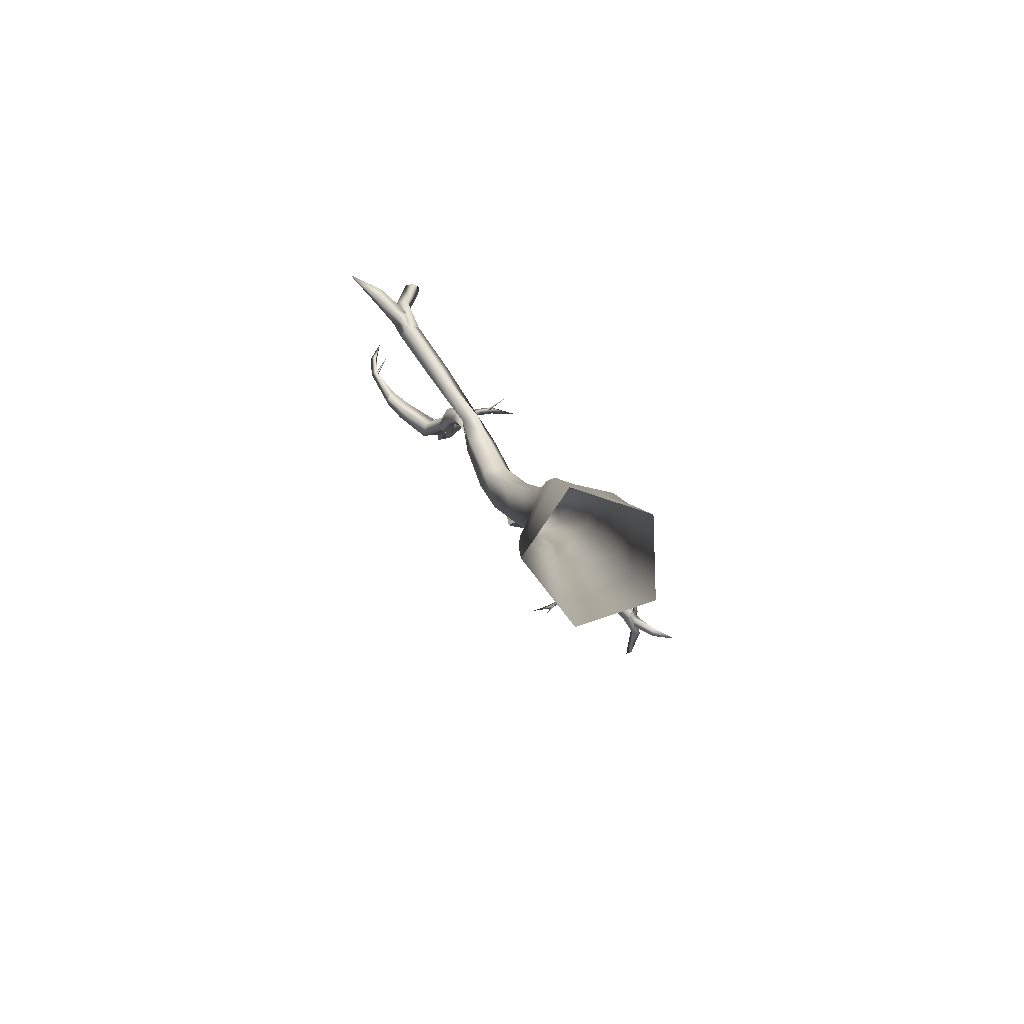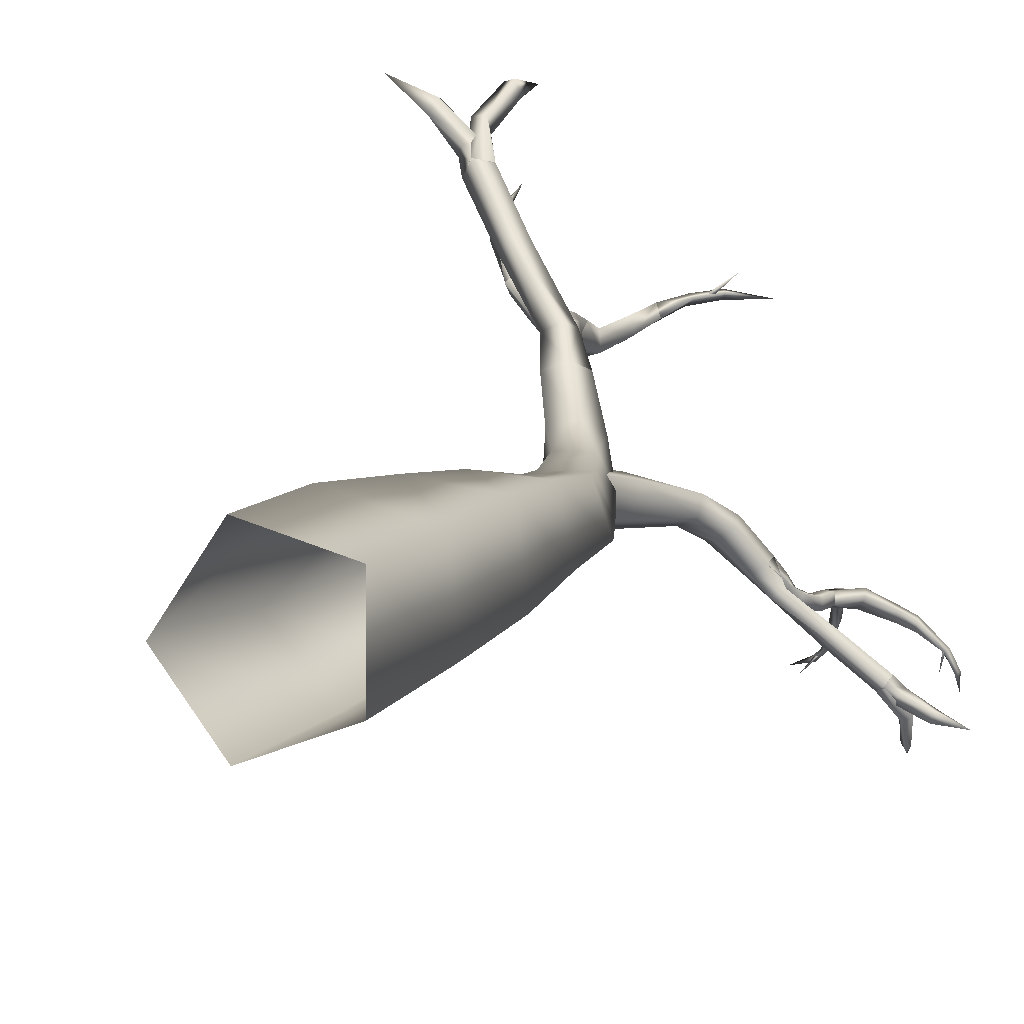
<metadata>
{"format":"obj","ext":"obj","renderer":"f3d","projection":"perspective","resolution":1024,"background":"white","views":[{"elev":-79.0,"azim":-6.5,"up":"+Y"},{"elev":15.4,"azim":24.3,"up":"+Z"}]}
</metadata>
<code>
g TreeBranch1
v 0.1253 0.5536 -0.4085
v 0.1068 0.5397 -0.43
v 0.1218 0.5565 -0.4078
v 0.2827 0.5249 -0.374
v 0.2819 0.5163 -0.3997
v 0.2878 0.5251 -0.3699
v -0.06782 0.6907 -0.02383
v -0.02921 0.6859 0.005398
v -0.06831 0.6837 -0.02349
v -0.3135 0.6131 0.03132
v -0.2912 0.629 0.07152
v -0.3087 0.608 0.03127
v 0.1784 0.4492 -0.2958
v 0.2033 0.4827 -0.3106
v 0.181 0.4462 -0.3114
v 0.2005 0.4932 -0.3016
v 0.1641 0.4487 -0.2959
v 0.1923 0.4964 -0.3165
v 0.2355 0.5024 -0.3265
v 0.2281 0.5148 -0.3366
v 0.2311 0.5114 -0.3213
v 0.2558 0.5179 -0.3345
v 0.2571 0.5071 -0.3377
v 0.2514 0.5207 -0.3473
v 0.2872 0.5186 -0.3743
v 0.2806 0.5277 -0.374
v 0.2913 0.5245 -0.3698
v 0.2964 0.5297 -0.4016
v 0.3015 0.5356 -0.3987
v 0.2935 0.5382 -0.4015
v 0.2984 0.5468 -0.4295
v 0.162 0.4445 -0.3138
v 0.1923 0.4964 -0.3165
v 0.1641 0.4487 -0.2959
v 0.195 0.4835 -0.3247
v 0.181 0.4462 -0.3114
v 0.2033 0.4827 -0.3106
v 0.2281 0.5148 -0.3366
v 0.2355 0.5024 -0.3265
v 0.2324 0.504 -0.3414
v 0.2552 0.5088 -0.3505
v 0.2571 0.5071 -0.3377
v 0.2514 0.5207 -0.3473
v 0.2872 0.5186 -0.3743
v 0.2806 0.5277 -0.374
v 0.2935 0.5382 -0.4015
v 0.2964 0.5297 -0.4016
v 0.2984 0.5468 -0.4295
v 0.3015 0.5356 -0.3987
v 0.1585 0.345 -0.2668
v 0.2111 0.34 -0.3191
v 0.1445 0.3358 -0.2782
v 0.2164 0.3543 -0.3092
v 0.2706 0.3529 -0.3673
v 0.2756 0.3679 -0.3566
v 0.2054 0.3647 -0.3192
v 0.2623 0.3787 -0.3654
v 0.1513 0.3627 -0.2719
v 0.1391 0.3591 -0.2364
v 0.1407 0.3318 -0.2381
v 0.1103 0.312 -0.196
v 0.1391 0.3591 -0.2364
v 0.1062 0.337 -0.1886
v 0.07763 0.2999 -0.158
v 0.08031 0.2802 -0.1797
v 0.05055 0.1955 -0.1215
v 0.04384 0.1763 -0.1595
v 0.02398 0.2055 -0.1164
v 0.03885 0.09587 -0.09079
v 0.009158 0.1048 -0.08592
v 0.04925 0.3022 -0.1609
v -0.004543 0.1991 -0.1539
v -0.01558 0.103 -0.1192
v 0.03368 0.2959 -0.1864
v 0.08339 0.3445 -0.1987
v 0.1187 0.3604 -0.246
v 0.1491 0.3731 -0.2576
v 0.1407 0.3318 -0.2381
v 0.1332 0.3707 -0.2733
v 0.1571 0.3567 -0.2641
v 0.1555 0.3866 -0.2778
v 0.1485 0.382 -0.2973
v 0.1696 0.376 -0.2798
v 0.1629 0.4108 -0.2899
v 0.1587 0.407 -0.3073
v 0.1791 0.4086 -0.2915
v 0.164 0.4486 -0.2961
v 0.162 0.4445 -0.3138
v 0.1784 0.4492 -0.2958
v 0.1803 0.4054 -0.3062
v 0.1811 0.4463 -0.3112
v 0.2111 0.34 -0.3191
v 0.2706 0.3529 -0.3673
v 0.2573 0.3637 -0.3761
v 0.2001 0.3505 -0.3291
v 0.1374 0.3535 -0.2833
v 0.1445 0.3358 -0.2782
v 0.2054 0.3647 -0.3192
v 0.2623 0.3787 -0.3654
v 0.1513 0.3627 -0.2719
v 0.1391 0.3591 -0.2364
v 0.1102 0.3417 -0.256
v 0.1239 0.3243 -0.251
v 0.1585 0.345 -0.2668
v 0.1407 0.3318 -0.2381
v 0.08918 0.3078 -0.2111
v 0.1103 0.312 -0.196
v 0.08031 0.2802 -0.1797
v 0.05313 0.2857 -0.1933
v 0.04384 0.1763 -0.1595
v 0.07176 0.3242 -0.2176
v 0.03368 0.2959 -0.1864
v 0.01484 0.1827 -0.175
v 0.08339 0.3445 -0.1987
v 0.04925 0.3022 -0.1609
v -0.004543 0.1991 -0.1539
v 0.1187 0.3604 -0.246
v -0.002714 0.09151 -0.1542
v -0.01558 0.103 -0.1192
v 0.03199 0.08773 -0.1316
v 0.03885 0.09587 -0.09079
v 0.05055 0.1955 -0.1215
v 0.1465 0.3542 -0.2864
v 0.1332 0.3707 -0.2733
v 0.1407 0.3318 -0.2381
v 0.1485 0.382 -0.2973
v 0.1571 0.3567 -0.2641
v 0.1576 0.3706 -0.3026
v 0.1587 0.407 -0.3073
v 0.1696 0.376 -0.2798
v 0.1803 0.4054 -0.3062
v 0.1791 0.4086 -0.2915
v 0.162 0.4445 -0.3138
v 0.1811 0.4463 -0.3112
v 0.2756 0.3679 -0.3566
v 0.2969 0.3782 -0.4063
v 0.271 0.353 -0.3669
v 0.2907 0.3894 -0.3973
v 0.2619 0.3786 -0.3658
v 0.2883 0.4014 -0.4479
v 0.2783 0.3838 -0.401
v 0.2785 0.4184 -0.4638
v 0.2771 0.3981 -0.4429
v 0.2573 0.3637 -0.3761
v 0.2783 0.3838 -0.401
v 0.2619 0.3786 -0.3658
v 0.2845 0.3727 -0.41
v 0.271 0.353 -0.3669
v 0.2969 0.3782 -0.4063
v 0.2771 0.3981 -0.4429
v 0.2883 0.4014 -0.4479
v 0.2865 0.39 -0.4503
v 0.2785 0.4184 -0.4638
v 0.289 0.3763 -0.3727
v 0.2621 0.3786 -0.3657
v 0.2807 0.3801 -0.3845
v 0.2756 0.3679 -0.3566
v 0.2709 0.353 -0.367
v 0.2854 0.3609 -0.3767
v 0.3233 0.3668 -0.3907
v 0.326 0.3809 -0.3952
v 0.2771 0.3648 -0.3885
v 0.3675 0.3621 -0.4057
v 0.321 0.3619 -0.4045
v 0.2771 0.3648 -0.3885
v 0.2709 0.353 -0.367
v 0.2854 0.3609 -0.3767
v 0.2573 0.3637 -0.3761
v 0.2621 0.3786 -0.3657
v 0.2807 0.3801 -0.3845
v 0.3237 0.376 -0.409
v 0.321 0.3619 -0.4045
v 0.289 0.3763 -0.3727
v 0.3675 0.3621 -0.4057
v 0.326 0.3809 -0.3952
v 0.1784 0.4492 -0.2958
v 0.1752 0.4961 -0.3211
v 0.181 0.4462 -0.3114
v 0.172 0.5001 -0.3064
v 0.1641 0.4487 -0.2959
v 0.1619 0.5246 -0.3537
v 0.1623 0.4908 -0.3138
v 0.1582 0.5318 -0.3425
v 0.1488 0.523 -0.3498
v 0.1348 0.5536 -0.3948
v 0.1308 0.5463 -0.3977
v 0.1152 0.566 -0.4128
v 0.1143 0.5583 -0.4161
v 0.0812 0.575 -0.4327
v 0.162 0.4445 -0.3138
v 0.1623 0.4908 -0.3138
v 0.1641 0.4487 -0.2959
v 0.1671 0.4867 -0.3287
v 0.181 0.4462 -0.3114
v 0.1752 0.4961 -0.3211
v 0.1488 0.523 -0.3498
v 0.1619 0.5246 -0.3537
v 0.1568 0.5195 -0.3609
v 0.1367 0.5491 -0.4015
v 0.1308 0.5463 -0.3977
v 0.1582 0.5318 -0.3425
v 0.1143 0.5583 -0.4161
v 0.1348 0.5536 -0.3948
v 0.1188 0.5634 -0.42
v 0.0812 0.575 -0.4327
v 0.1152 0.566 -0.4128
v 0.1249 0.5573 -0.4111
v 0.1068 0.5397 -0.43
v 0.1253 0.5536 -0.4085
v 0.1218 0.5565 -0.4078
v 0.2878 0.5251 -0.3699
v 0.2819 0.5163 -0.3997
v 0.2848 0.5219 -0.3687
v 0.2827 0.5249 -0.374
v -0.2747 0.5734 -0.0216
v -0.2363 0.5751 -0.02901
v -0.2674 0.5871 -0.008712
v -0.246 0.5596 -0.04383
v -0.2469 0.5455 -0.0252
v -0.2757 0.5615 -0.005763
v -0.1921 0.5165 -0.07009
v -0.1913 0.5063 -0.04628
v -0.1748 0.5303 -0.05787
v -0.1422 0.4571 -0.0514
v -0.1621 0.4507 -0.03929
v -0.1278 0.462 -0.01728
v -0.174 0.5201 -0.03406
v -0.1571 0.4619 -0.02032
v -0.174 0.5201 -0.03406
v -0.1278 0.462 -0.01728
v -0.1913 0.5063 -0.04628
v -0.1621 0.4507 -0.03929
v -0.1921 0.5165 -0.07009
v -0.2469 0.5455 -0.0252
v -0.2372 0.561 -0.01038
v -0.2363 0.5751 -0.02901
v -0.1748 0.5303 -0.05787
v -0.2685 0.5752 0.007122
v -0.2757 0.5615 -0.005763
v -0.2674 0.5871 -0.008712
v -0.1129 0.2953 0.003467
v -0.09413 0.2529 -0.02764
v -0.09637 0.2792 -0.05315
v -0.1054 0.322 -0.009057
v -0.1674 0.3672 0.07061
v -0.1845 0.3451 0.07295
v -0.2573 0.4049 0.1452
v -0.2374 0.4264 0.1402
v -0.2218 0.4174 0.1635
v -0.152 0.3584 0.09223
v -0.07806 0.321 0.005826
v -0.04522 0.2815 -0.02926
v -0.07806 0.321 0.005826
v -0.04522 0.2815 -0.02926
v -0.06239 0.2552 -0.01373
v -0.08564 0.2942 0.01835
v -0.169 0.3364 0.09456
v -0.152 0.3584 0.09223
v -0.2218 0.4174 0.1635
v -0.2417 0.3959 0.1685
v -0.1129 0.2953 0.003467
v -0.09413 0.2529 -0.02764
v -0.1845 0.3451 0.07295
v -0.2573 0.4049 0.1452
v 0.1853 -0.5487 -0.08542
v 0.2033 -0.7607 -0.0696
v 0.1872 -0.726 0.04898
v 0.1656 -0.5246 0.02437
v 0.1729 -0.3755 -0.09256
v 0.04619 -0.5443 0.05573
v 0.06133 -0.7237 0.07492
v 0.002275 -0.7579 -0.03064
v 0.003055 -0.5649 -0.05753
v 0.04715 -0.375 0.02334
v 0.006523 -0.4026 -0.07199
v 0.1514 -0.3583 0.009127
v 0.1507 -0.2189 -0.09645
v 0.04541 -0.2355 -0.00579
v 0.01753 -0.2572 -0.08654
v 0.1289 -0.2117 -0.01309
v 0.132 -0.08133 -0.105
v 0.04076 -0.0968 -0.04463
v 0.02615 -0.1096 -0.1106
v 0.1073 -0.07913 -0.04195
v 0.08846 0.02834 -0.1205
v 0.06925 0.02241 -0.06692
v 0.03965 0.1468 -0.1194
v 0.01537 -0.002451 -0.0658
v 0.001116 -0.01054 -0.1242
v 0.02303 0.1358 -0.07898
v -0.00185 0.2221 -0.08482
v -0.02046 0.1166 -0.07755
v -0.03309 0.1179 -0.1277
v -0.02163 0.1958 -0.06213
v -0.04522 0.2815 -0.02926
v -0.06239 0.2552 -0.01373
v -0.09413 0.2529 -0.02764
v -0.05994 0.1902 -0.07482
v -0.06366 0.2146 -0.1072
v -0.05994 0.1902 -0.07482
v -0.09637 0.2792 -0.05315
v -0.09413 0.2529 -0.02764
v -0.06366 0.2146 -0.1072
v -0.02832 0.2332 -0.1122
v -0.06664 0.2958 -0.05332
v -0.04522 0.2815 -0.02926
v -0.00185 0.2221 -0.08482
v 0.03965 0.1468 -0.1194
v 0.008037 0.1553 -0.1431
v -0.03309 0.1179 -0.1277
v 0.08846 0.02834 -0.1205
v 0.04818 0.01702 -0.1527
v 0.001116 -0.01054 -0.1242
v 0.132 -0.08133 -0.105
v 0.08274 -0.09985 -0.1467
v 0.02615 -0.1096 -0.1106
v 0.01753 -0.2572 -0.08654
v 0.08299 -0.2466 -0.141
v 0.1507 -0.2189 -0.09645
v 0.006523 -0.4026 -0.07199
v 0.1729 -0.3755 -0.09256
v 0.08485 -0.4024 -0.1418
v 0.003055 -0.5649 -0.05753
v 0.1853 -0.5487 -0.08542
v 0.08662 -0.5732 -0.1351
v 0.002275 -0.7579 -0.03064
v 0.2033 -0.7607 -0.0696
v 0.09094 -0.7801 -0.1179
v -0.1529 0.3956 -0.01548
v -0.1419 0.4572 -0.05125
v -0.1621 0.4507 -0.03929
v -0.1277 0.3994 -0.02108
v -0.133 0.3457 -0.002546
v -0.1216 0.41 0.002774
v -0.1278 0.462 -0.01728
v -0.09693 0.3691 0.003098
v -0.1073 0.3593 -0.01764
v -0.1151 0.3075 -0.01056
v -0.07882 0.3359 -0.01581
v -0.09776 0.3259 -0.02959
v -0.09413 0.2529 -0.02764
v -0.06664 0.2958 -0.05332
v -0.09637 0.2792 -0.05315
v -0.2366 0.4266 0.1406
v -0.2699 0.4686 0.1822
v -0.2573 0.4049 0.1452
v -0.2488 0.4651 0.1856
v -0.2218 0.4174 0.1635
v -0.2514 0.4592 0.2088
v -0.2351 0.5207 0.2225
v -0.2349 0.565 0.2305
v -0.2624 0.5297 0.2364
v -0.2725 0.4627 0.2054
v -0.2424 0.3957 0.1681
v -0.2514 0.4592 0.2088
v -0.2218 0.4174 0.1635
v -0.2725 0.4627 0.2054
v -0.2573 0.4049 0.1452
v -0.2699 0.4686 0.1822
v -0.2624 0.5297 0.2364
v -0.2439 0.5174 0.2427
v -0.2349 0.565 0.2305
v -0.2351 0.5207 0.2225
v -0.2488 0.4651 0.1856
v -0.2731 0.43 0.1635
v -0.2573 0.4049 0.1452
v -0.2369 0.4266 0.1405
v -0.2575 0.4455 0.1703
v -0.3102 0.4625 0.2231
v -0.3202 0.4561 0.2035
v -0.3719 0.442 0.2516
v -0.314 0.4343 0.209
v -0.262 0.4144 0.1797
v -0.2731 0.43 0.1635
v -0.2422 0.3958 0.1682
v -0.2573 0.4049 0.1452
v -0.262 0.4144 0.1797
v -0.2464 0.4299 0.1866
v -0.2218 0.4174 0.1635
v -0.2369 0.4266 0.1405
v -0.2575 0.4455 0.1703
v -0.314 0.4343 0.209
v -0.3102 0.4625 0.2231
v -0.304 0.4408 0.2286
v -0.3719 0.442 0.2516
v -0.1201 0.631 -0.05621
v -0.1182 0.5831 -0.05696
v -0.1041 0.6258 -0.04541
v -0.1376 0.589 -0.0694
v -0.1606 0.5246 -0.07686
v -0.1389 0.5887 -0.04644
v -0.1577 0.5331 -0.05071
v -0.1351 0.5196 -0.06732
v -0.1422 0.4571 -0.05143
v -0.1621 0.4507 -0.03929
v -0.1278 0.462 -0.01728
v -0.1414 0.528 -0.04116
v -0.1571 0.4619 -0.02029
v -0.1414 0.528 -0.04116
v -0.1278 0.462 -0.01728
v -0.1577 0.5331 -0.05071
v -0.1621 0.4507 -0.03929
v -0.1606 0.5246 -0.07686
v -0.1389 0.5887 -0.04644
v -0.1272 0.5889 -0.03592
v -0.1182 0.5831 -0.05696
v -0.1351 0.5196 -0.06732
v -0.1121 0.6304 -0.02791
v -0.1041 0.6258 -0.04541
v -0.1201 0.631 -0.05621
v -0.1376 0.589 -0.0694
v -0.06831 0.6837 -0.02349
v -0.02921 0.6859 0.005398
v -0.06419 0.6867 -0.02843
v -0.06782 0.6907 -0.02383
v -0.1201 0.631 -0.05621
v -0.1041 0.6258 -0.04541
v -0.07852 0.6649 -0.02752
v -0.09158 0.6706 -0.03858
v -0.05522 0.7031 -0.03377
v -0.0505 0.6965 -0.02364
v -0.0003238 0.7323 -0.03388
v -0.05717 0.7063 -0.02134
v -0.08648 0.6718 -0.02257
v -0.1121 0.6304 -0.02791
v -0.07852 0.6649 -0.02752
v -0.1041 0.6258 -0.04541
v -0.08648 0.6718 -0.02257
v -0.0505 0.6965 -0.02364
v -0.09158 0.6706 -0.03858
v -0.1201 0.631 -0.05621
v -0.05717 0.7063 -0.02134
v -0.0003238 0.7323 -0.03388
v -0.2747 0.5734 -0.0216
v -0.3092 0.6089 0.04179
v -0.2757 0.5615 -0.005763
v -0.3186 0.6122 0.03336
v -0.3081 0.6201 0.03338
v -0.2675 0.5871 -0.008899
v -0.3257 0.6523 0.06293
v -0.3135 0.658 0.06023
v -0.3126 0.694 0.08839
v -0.3092 0.6089 0.04179
v -0.2685 0.5752 0.007122
v -0.2757 0.5615 -0.005763
v -0.2675 0.5871 -0.008899
v -0.3081 0.6201 0.03338
v -0.3135 0.658 0.06023
v -0.3154 0.6474 0.06903
v -0.3186 0.6122 0.03336
v -0.3126 0.694 0.08839
v -0.3257 0.6523 0.06293
v -0.3087 0.608 0.03127
v -0.2912 0.629 0.07152
v -0.3073 0.6141 0.02807
v -0.3135 0.6131 0.03132
v -0.1621 0.4507 -0.03929
v -0.1573 0.4618 -0.02047
v -0.1468 0.4063 0.008378
v -0.1529 0.3956 -0.01548
v -0.1278 0.462 -0.01728
v -0.133 0.3457 -0.002546
v -0.1216 0.41 0.002774
v -0.1223 0.3558 0.01892
v -0.1151 0.3075 -0.01056
v -0.09693 0.3691 0.003098
v -0.09047 0.3246 0.01314
v -0.09413 0.2529 -0.02764
v -0.07882 0.3359 -0.01581
v -0.04522 0.2815 -0.02926
v -0.06664 0.2958 -0.05332
g TreeBranch1_0
f 3 2 1
f 6 5 4
f 9 8 7
f 12 11 10
f 15 14 13
f 14 16 13
f 13 16 17
f 16 18 17
f 14 19 16
f 20 18 16
f 19 21 16
f 21 20 16
f 21 19 22
f 20 21 22
f 19 23 22
f 24 20 22
f 23 25 22
f 26 24 22
f 25 27 22
f 27 26 22
f 25 28 27
f 28 29 27
f 27 29 26
f 29 30 26
f 29 31 30
f 34 33 32
f 33 35 32
f 32 35 36
f 35 37 36
f 33 38 35
f 39 37 35
f 38 40 35
f 40 39 35
f 40 38 41
f 39 40 41
f 42 39 41
f 38 43 41
f 42 41 44
f 41 43 44
f 43 45 44
f 45 46 44
f 46 47 44
f 46 48 47
f 47 48 49
f 52 51 50
f 51 53 50
f 51 54 53
f 54 55 53
f 53 55 56
f 53 56 50
f 55 57 56
f 56 58 50
f 58 59 50
f 59 60 50
f 60 62 61
f 62 63 61
f 61 63 64
f 65 61 64
f 65 64 66
f 67 65 66
f 66 64 68
f 69 66 68
f 70 69 68
f 64 63 71
f 64 71 68
f 70 68 72
f 68 71 72
f 73 70 72
f 71 74 72
f 63 75 71
f 75 63 62
f 76 75 62
f 76 62 77
f 77 62 78
f 79 76 77
f 80 77 78
f 79 77 81
f 81 77 80
f 82 79 81
f 83 81 80
f 82 81 84
f 84 81 83
f 85 82 84
f 86 84 83
f 85 84 87
f 87 84 86
f 88 85 87
f 89 87 86
f 86 90 89
f 90 91 89
f 94 93 92
f 95 94 92
f 95 92 96
f 92 97 96
f 95 98 94
f 98 95 96
f 98 99 94
f 100 98 96
f 101 100 96
f 102 101 96
f 97 103 96
f 103 102 96
f 103 97 104
f 105 103 104
f 106 103 105
f 102 103 106
f 107 106 105
f 106 107 108
f 109 106 108
f 109 108 110
f 111 102 106
f 111 106 109
f 112 111 109
f 113 109 110
f 112 109 113
f 114 111 112
f 111 114 102
f 115 114 112
f 116 112 113
f 114 117 102
f 113 118 116
f 118 113 110
f 118 119 116
f 120 118 110
f 121 120 110
f 122 121 110
f 123 102 117
f 124 123 117
f 125 102 123
f 123 124 126
f 127 125 123
f 128 123 126
f 127 123 128
f 128 126 129
f 130 127 128
f 131 128 129
f 130 128 131
f 132 130 131
f 129 133 131
f 133 134 131
f 137 136 135
f 136 138 135
f 135 138 139
f 136 140 138
f 138 141 139
f 140 142 138
f 143 141 138
f 142 143 138
f 146 145 144
f 145 147 144
f 144 147 148
f 147 149 148
f 145 150 147
f 151 149 147
f 150 152 147
f 152 151 147
f 152 150 153
f 151 152 153
f 156 155 154
f 155 157 154
f 157 158 154
f 158 159 154
f 159 160 154
f 160 161 154
f 160 159 162
f 160 163 161
f 164 160 162
f 164 163 160
f 167 166 165
f 166 168 165
f 168 169 165
f 169 170 165
f 170 171 165
f 171 172 165
f 171 170 173
f 172 171 174
f 175 171 173
f 175 174 171
f 178 177 176
f 177 179 176
f 176 179 180
f 177 181 179
f 179 182 180
f 181 183 179
f 184 182 179
f 183 184 179
f 183 185 184
f 185 186 184
f 185 187 186
f 187 188 186
f 189 188 187
f 192 191 190
f 191 193 190
f 190 193 194
f 193 195 194
f 191 196 193
f 197 195 193
f 196 198 193
f 198 197 193
f 198 196 199
f 198 199 197
f 196 200 199
f 197 199 201
f 200 202 199
f 199 203 201
f 202 204 199
f 199 204 203
f 202 205 204
f 204 206 203
f 205 206 204
f 209 208 207
f 207 208 210
f 213 212 211
f 214 212 213
f 217 216 215
f 216 218 215
f 218 219 215
f 219 220 215
f 218 216 221
f 219 218 221
f 222 219 221
f 216 223 221
f 221 223 224
f 225 221 224
f 224 223 226
f 223 227 226
f 230 229 228
f 229 231 228
f 228 231 232
f 231 233 232
f 234 231 229
f 235 234 229
f 236 235 229
f 237 236 229
f 234 235 238
f 235 236 238
f 239 234 238
f 236 240 238
f 243 242 241
f 244 243 241
f 245 244 241
f 246 245 241
f 246 247 245
f 247 248 245
f 245 248 249
f 250 245 249
f 245 250 251
f 244 245 251
f 243 244 251
f 252 243 251
f 255 254 253
f 256 255 253
f 257 256 253
f 258 257 253
f 258 259 257
f 259 260 257
f 255 256 261
f 256 257 261
f 262 255 261
f 257 263 261
f 257 260 263
f 260 264 263
f 267 266 265
f 268 267 265
f 268 265 269
f 267 268 270
f 271 267 270
f 272 271 270
f 273 272 270
f 273 270 274
f 270 268 274
f 275 273 274
f 276 268 269
f 268 276 274
f 276 269 277
f 275 274 278
f 274 276 278
f 279 275 278
f 280 276 277
f 276 280 278
f 280 277 281
f 279 278 282
f 278 280 282
f 283 279 282
f 284 280 281
f 280 284 282
f 281 285 284
f 285 286 284
f 284 286 282
f 285 287 286
f 282 288 283
f 286 288 282
f 288 289 283
f 287 290 286
f 286 290 288
f 287 291 290
f 288 292 289
f 290 292 288
f 292 293 289
f 291 294 290
f 290 294 292
f 291 295 294
f 295 296 294
f 294 296 297
f 298 294 297
f 294 298 292
f 292 298 293
f 298 299 293
f 302 301 300
f 301 303 300
f 304 303 301
f 305 304 301
f 304 305 306
f 307 304 306
f 304 307 308
f 303 304 309
f 309 304 308
f 310 303 309
f 309 308 311
f 310 309 312
f 312 309 311
f 313 310 312
f 312 311 314
f 313 312 315
f 315 312 314
f 316 313 315
f 317 316 315
f 318 315 314
f 318 317 315
f 319 318 314
f 320 317 318
f 319 321 318
f 322 320 318
f 321 322 318
f 323 320 322
f 321 324 322
f 325 323 322
f 324 325 322
f 326 323 325
f 324 327 325
f 328 326 325
f 327 328 325
f 331 330 329
f 330 332 329
f 329 332 333
f 334 332 330
f 335 334 330
f 334 336 332
f 332 337 333
f 336 337 332
f 333 337 338
f 336 339 337
f 337 340 338
f 339 340 337
f 338 340 341
f 339 342 340
f 340 343 341
f 342 343 340
f 346 345 344
f 345 347 344
f 344 347 348
f 347 349 348
f 350 347 345
f 351 350 345
f 352 351 345
f 353 352 345
f 356 355 354
f 355 357 354
f 354 357 358
f 357 359 358
f 360 357 355
f 361 360 355
f 360 361 362
f 361 363 362
f 363 361 355
f 364 363 355
f 367 366 365
f 368 367 365
f 369 368 365
f 370 369 365
f 370 371 369
f 372 371 370
f 372 370 365
f 373 372 365
f 376 375 374
f 375 377 374
f 377 375 378
f 375 379 378
f 379 380 378
f 380 381 378
f 382 377 378
f 381 383 378
f 384 382 378
f 383 384 378
f 384 385 382
f 384 383 385
f 388 387 386
f 387 389 386
f 389 387 390
f 391 389 390
f 392 391 390
f 387 393 390
f 390 393 394
f 395 390 394
f 394 393 396
f 393 397 396
f 400 399 398
f 399 401 398
f 398 401 402
f 401 403 402
f 404 401 399
f 405 404 399
f 406 405 399
f 407 406 399
f 405 406 408
f 405 408 404
f 406 409 408
f 408 410 404
f 410 411 404
f 414 413 412
f 415 413 414
f 418 417 416
f 419 418 416
f 419 420 418
f 420 421 418
f 422 421 420
f 422 420 423
f 423 420 419
f 424 423 419
f 427 426 425
f 426 428 425
f 426 429 428
f 428 430 425
f 430 431 425
f 429 432 428
f 429 433 432
f 436 435 434
f 435 437 434
f 437 438 434
f 438 439 434
f 437 440 438
f 440 441 438
f 440 442 441
f 445 444 443
f 444 446 443
f 446 447 443
f 447 448 443
f 448 449 443
f 443 449 450
f 448 451 449
f 449 452 450
f 449 451 452
f 455 454 453
f 456 454 455
f 459 458 457
f 460 459 457
f 461 458 459
f 460 462 459
f 463 461 459
f 462 464 459
f 459 464 463
f 462 465 464
f 464 466 463
f 465 467 464
f 464 467 466
f 465 468 467
f 467 469 466
f 468 470 467
f 469 467 471
f 467 470 471

</code>
